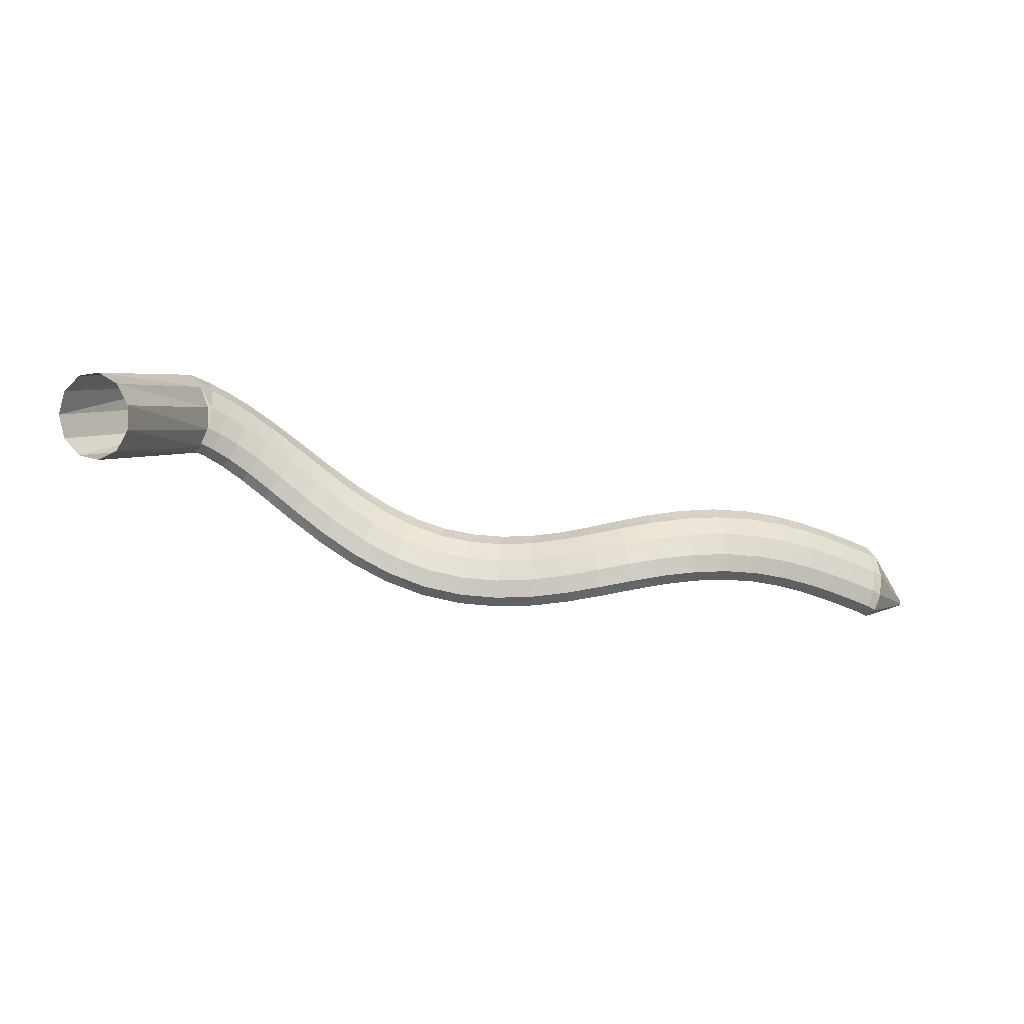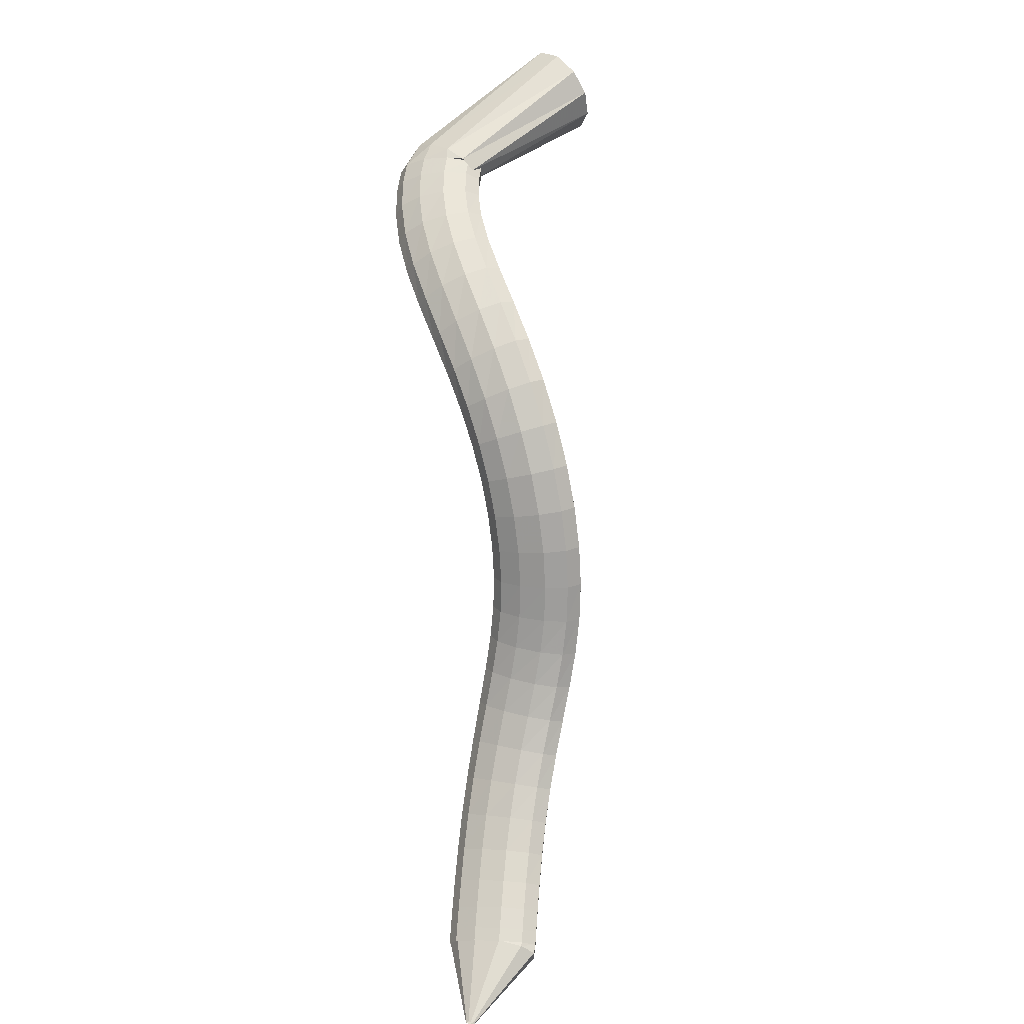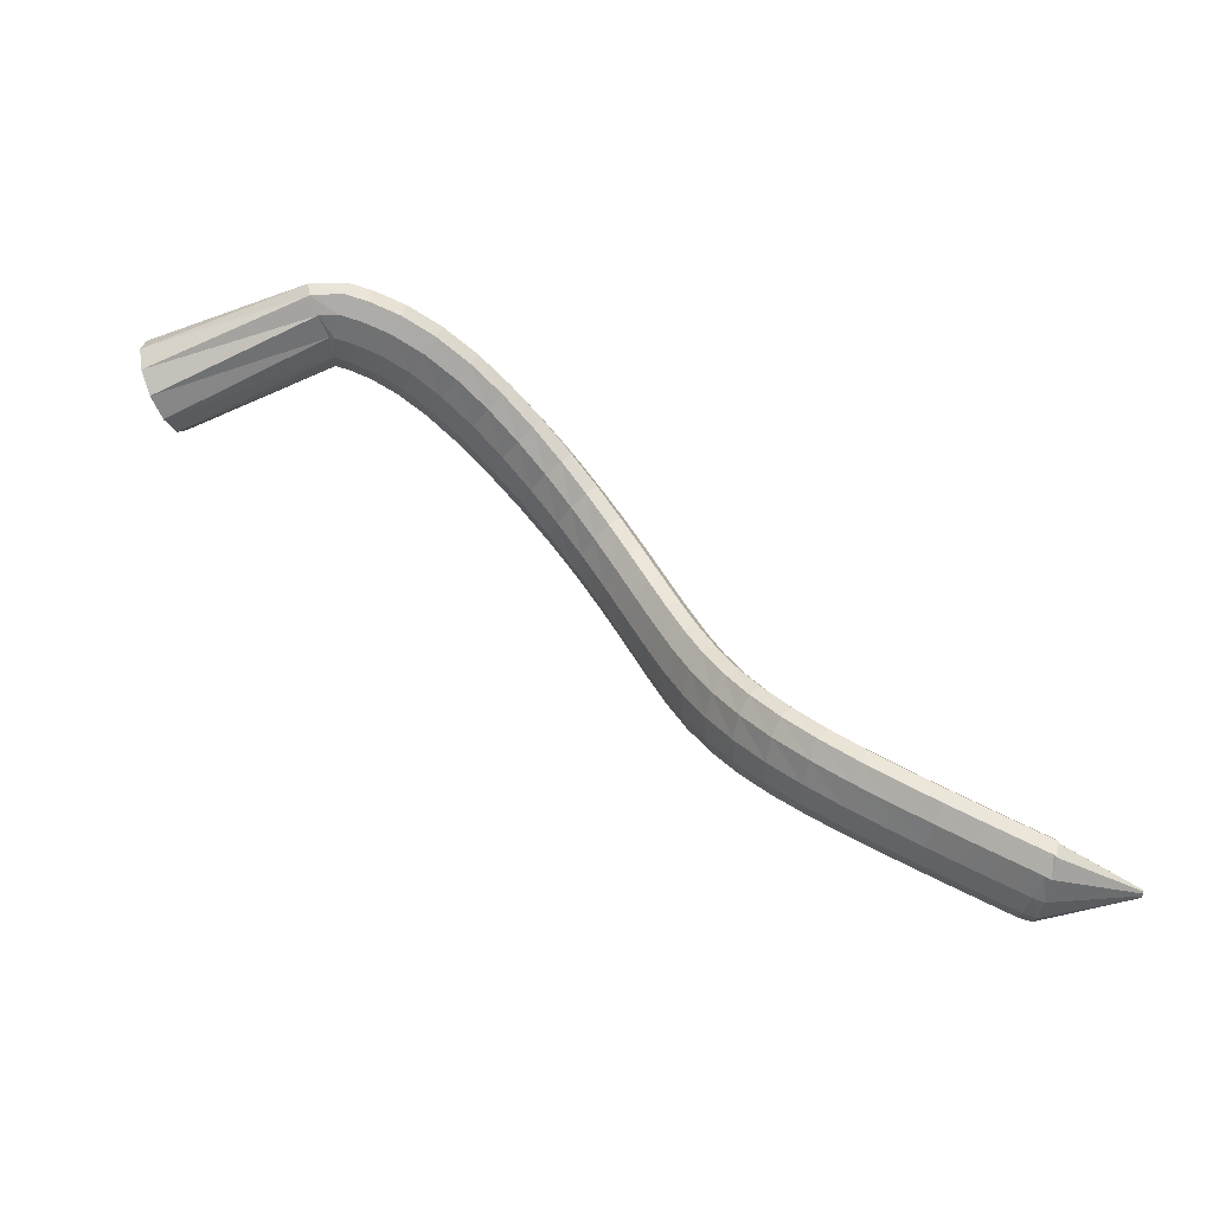
<metadata>
{"format":"obj","ext":"obj","renderer":"f3d","projection":"perspective","resolution":1024,"background":"white","views":[{"elev":-52.5,"azim":-49.7,"up":"+Z"},{"elev":49.8,"azim":86.5,"up":"+Y"},{"elev":-60.9,"azim":-26.0,"up":"+Y"}]}
</metadata>
<code>
g tube1
v 167.2 168.8 120.3
v 169 170.4 118.8
v 169.9 173 118.1
v 169.5 175.7 118.4
v 168.1 177.8 119.7
v 166.1 178.5 121.5
v 164.1 177.7 123.3
v 162.7 175.5 124.4
v 162.4 172.7 124.6
v 163.3 170.2 123.7
v 165.1 168.7 122.1
v 167.2 168.8 120.3
v 179 170.8 134.9
v 180.8 172 133.3
v 181.9 173.6 132.3
v 181.9 175 132.3
v 180.8 175.9 133.4
v 179 175.9 135.1
v 177 175.1 136.9
v 175.5 173.6 138.3
v 174.9 172.1 138.7
v 175.5 170.9 138.2
v 177 170.4 136.7
v 179 170.8 134.9
v 179.4 170.6 135.1
v 180.2 171.7 132.7
v 180.7 173.1 131.3
v 181 174.6 131.3
v 180.8 175.5 132.7
v 180.2 175.7 135.2
v 179.5 175 137.8
v 178.8 173.6 139.8
v 178.4 172.1 140.5
v 178.4 170.9 139.8
v 178.8 170.3 137.8
v 179.4 170.6 135.1
v 181.5 170.3 135.5
v 182 171.4 133.1
v 182.4 172.9 131.6
v 182.6 174.3 131.6
v 182.6 175.2 133.1
v 182.3 175.3 135.6
v 181.8 174.6 138.3
v 181.3 173.2 140.3
v 181 171.7 141.1
v 180.9 170.5 140.3
v 181.1 170 138.2
v 181.5 170.3 135.5
v 184.3 169.9 135.8
v 184.5 171 133.3
v 184.8 172.5 131.8
v 185 174 131.8
v 185.1 174.9 133.3
v 185.1 174.9 135.8
v 185 174.1 138.5
v 184.8 172.7 140.6
v 184.5 171.2 141.3
v 184.3 170 140.5
v 184.3 169.5 138.5
v 184.3 169.9 135.8
v 187.7 169.3 135.5
v 187.6 170.6 133.1
v 187.7 172.1 131.7
v 187.9 173.6 131.7
v 188.2 174.4 133.2
v 188.5 174.4 135.6
v 188.7 173.5 138.3
v 188.7 172 140.3
v 188.5 170.5 141.1
v 188.2 169.3 140.3
v 187.9 168.9 138.2
v 187.7 169.3 135.5
v 191.4 168.7 134.8
v 191.1 170 132.4
v 191.1 171.6 131
v 191.4 173 131.1
v 191.9 173.8 132.6
v 192.4 173.7 135
v 192.8 172.7 137.6
v 193 171.2 139.6
v 192.8 169.6 140.3
v 192.4 168.5 139.5
v 191.9 168.1 137.4
v 191.4 168.7 134.8
v 195.3 167.8 133.7
v 195 169.2 131.3
v 195 170.9 130
v 195.4 172.3 130.1
v 196 173 131.5
v 196.6 172.8 133.9
v 197.1 171.7 136.5
v 197.3 170.1 138.4
v 197.1 168.5 139.1
v 196.6 167.4 138.3
v 195.9 167.2 136.3
v 195.3 167.8 133.7
v 199.3 166.7 132.3
v 199 168.2 130
v 199.1 169.8 128.7
v 199.6 171.2 128.8
v 200.3 171.8 130.2
v 201 171.5 132.6
v 201.5 170.4 135.1
v 201.6 168.8 137
v 201.2 167.2 137.7
v 200.6 166.1 136.9
v 199.9 166 134.9
v 199.3 166.7 132.3
v 203.2 165.3 130.9
v 203 166.7 128.6
v 203.3 168.4 127.3
v 204 169.7 127.4
v 204.7 170.2 128.8
v 205.4 169.8 131.2
v 205.7 168.7 133.7
v 205.6 167 135.6
v 205.1 165.5 136.3
v 204.4 164.5 135.5
v 203.7 164.4 133.5
v 203.2 165.3 130.9
v 206.8 163.4 129.6
v 206.9 164.8 127.3
v 207.4 166.4 126
v 208.2 167.6 126
v 209 168.1 127.5
v 209.5 167.6 129.9
v 209.6 166.5 132.5
v 209.3 164.9 134.4
v 208.6 163.5 135
v 207.8 162.6 134.2
v 207.1 162.5 132.2
v 206.8 163.4 129.6
v 210 161 128.5
v 210.4 162.3 126.2
v 211.2 163.8 124.8
v 212.1 164.9 124.9
v 212.9 165.3 126.4
v 213.3 164.9 128.8
v 213.2 163.8 131.4
v 212.6 162.4 133.3
v 211.7 161.1 134
v 210.8 160.3 133.2
v 210.2 160.3 131.1
v 210 161 128.5
v 212.9 158.3 127.7
v 213.5 159.4 125.3
v 214.5 160.7 123.9
v 215.6 161.7 123.9
v 216.4 162 125.4
v 216.7 161.7 127.9
v 216.3 160.8 130.5
v 215.5 159.5 132.5
v 214.4 158.3 133.2
v 213.4 157.6 132.4
v 212.9 157.6 130.3
v 212.9 158.3 127.7
v 215.4 155.2 127.1
v 216.2 156.1 124.6
v 217.4 157.2 123.2
v 218.6 158.1 123.3
v 219.4 158.5 124.8
v 219.5 158.2 127.2
v 219 157.5 129.9
v 218 156.4 131.9
v 216.8 155.4 132.6
v 215.8 154.7 131.8
v 215.3 154.7 129.7
v 215.4 155.2 127.1
v 217.7 151.9 126.7
v 218.6 152.6 124.3
v 219.9 153.6 122.8
v 221.1 154.3 122.9
v 221.9 154.7 124.4
v 222 154.6 126.9
v 221.3 154.1 129.5
v 220.2 153.2 131.6
v 218.9 152.3 132.3
v 217.8 151.7 131.5
v 217.4 151.5 129.4
v 217.7 151.9 126.7
v 219.7 148.5 126.7
v 220.7 149.1 124.2
v 222.1 149.9 122.7
v 223.3 150.6 122.8
v 224.1 151.1 124.3
v 224.1 151.1 126.8
v 223.3 150.7 129.5
v 222.1 150 131.5
v 220.7 149.2 132.2
v 219.7 148.6 131.4
v 219.3 148.3 129.4
v 219.7 148.5 126.7
v 221.6 145.1 126.9
v 222.8 145.5 124.4
v 224.2 146.2 123
v 225.4 147 123
v 226.1 147.5 124.5
v 226 147.7 127
v 225.2 147.5 129.7
v 223.8 146.9 131.7
v 222.4 146.2 132.4
v 221.4 145.5 131.6
v 221.1 145.1 129.5
v 221.6 145.1 126.9
v 223.7 141.7 127.3
v 224.9 142.1 124.9
v 226.4 142.8 123.5
v 227.6 143.6 123.6
v 228.2 144.2 125
v 228 144.6 127.5
v 227 144.4 130.2
v 225.6 143.9 132.1
v 224.2 143.1 132.8
v 223.3 142.3 132
v 223.1 141.8 130
v 223.7 141.7 127.3
v 226.1 138.4 128
v 227.4 138.8 125.6
v 228.8 139.5 124.3
v 230 140.5 124.3
v 230.4 141.2 125.8
v 230.1 141.6 128.3
v 229 141.4 130.9
v 227.6 140.8 132.8
v 226.3 140 133.5
v 225.5 139.1 132.7
v 225.4 138.5 130.7
v 226.1 138.4 128
v 228.9 135.2 128.9
v 230.2 135.7 126.5
v 231.6 136.6 125.2
v 232.6 137.6 125.2
v 232.9 138.5 126.7
v 232.5 138.8 129.2
v 231.5 138.6 131.8
v 230.1 137.9 133.7
v 228.8 136.8 134.4
v 228.1 135.9 133.5
v 228.1 135.3 131.5
v 228.9 135.2 128.9
v 232.1 132.3 129.8
v 233.3 133 127.4
v 234.6 134 126.1
v 235.5 135.2 126.2
v 235.7 136 127.7
v 235.3 136.3 130.1
v 234.2 136 132.7
v 233 135.1 134.6
v 231.8 133.9 135.3
v 231.2 132.9 134.5
v 231.3 132.3 132.4
v 232.1 132.3 129.8
v 235.6 129.9 130.7
v 236.7 130.6 128.3
v 237.8 131.8 126.9
v 238.6 133.1 127
v 238.7 133.9 128.5
v 238.3 134.2 130.9
v 237.3 133.7 133.6
v 236.2 132.6 135.5
v 235.2 131.4 136.2
v 234.7 130.3 135.4
v 234.9 129.7 133.3
v 235.6 129.9 130.7
v 239.2 127.8 131.5
v 240.1 128.7 129.1
v 241.1 130 127.7
v 241.8 131.3 127.7
v 241.9 132.2 129.2
v 241.5 132.3 131.7
v 240.7 131.8 134.3
v 239.7 130.6 136.3
v 238.8 129.3 137
v 238.4 128.1 136.2
v 238.5 127.6 134.1
v 239.2 127.8 131.5
v 242.7 126.2 132.1
v 243.6 127.1 129.7
v 244.4 128.5 128.3
v 245 129.8 128.4
v 245.1 130.7 129.8
v 244.7 130.8 132.3
v 244 130.2 134.9
v 243.1 129 136.9
v 242.4 127.6 137.6
v 242 126.4 136.8
v 242.2 125.9 134.8
v 242.7 126.2 132.1
v 246 124.8 132.6
v 246.8 125.8 130.2
v 247.5 127.3 128.8
v 248 128.6 128.8
v 248.1 129.5 130.3
v 247.8 129.6 132.8
v 247.1 128.9 135.5
v 246.4 127.7 137.5
v 245.7 126.2 138.2
v 245.4 125.1 137.4
v 245.5 124.5 135.3
v 246 124.8 132.6
v 248.8 123.8 133
v 249.5 124.8 130.6
v 250.3 126.3 129.2
v 250.7 127.6 129.2
v 250.8 128.5 130.7
v 250.5 128.6 133.2
v 249.9 127.9 135.9
v 249.2 126.6 137.9
v 248.5 125.2 138.6
v 248.2 124 137.8
v 248.4 123.5 135.7
v 248.8 123.8 133
v 251 123.1 133.3
v 251.7 124.1 130.9
v 252.4 125.6 129.5
v 252.8 126.9 129.5
v 252.9 127.8 131
v 252.6 127.9 133.5
v 252 127.2 136.1
v 251.3 125.9 138.2
v 250.7 124.4 138.9
v 250.4 123.3 138.1
v 250.5 122.8 136
v 251 123.1 133.3
v 252.4 122.6 133.5
v 253 123.7 131.1
v 253.7 125.1 129.7
v 254.1 126.5 129.7
v 254.2 127.4 131.2
v 253.9 127.5 133.7
v 253.3 126.8 136.3
v 252.6 125.5 138.3
v 252.1 124 139.1
v 251.8 122.8 138.3
v 251.9 122.3 136.2
v 252.4 122.6 133.5
v 253.5 122.4 133.7
v 254.4 123.4 131.3
v 255 124.9 129.9
v 255 126.4 129.9
v 254.6 127.3 131.3
v 253.9 127.4 133.7
v 253 126.7 136.2
v 252.2 125.4 138.2
v 251.9 123.9 138.9
v 252 122.6 138.2
v 252.6 122.1 136.3
v 253.5 122.4 133.7
v 261.9 124.1 137.2
v 262 124.2 136.9
v 262 124.4 136.8
v 262 124.5 136.8
v 262 124.6 136.9
v 261.9 124.6 137.2
v 261.8 124.5 137.4
v 261.8 124.4 137.6
v 261.7 124.2 137.7
v 261.7 124.1 137.6
v 261.8 124.1 137.4
v 261.9 124.1 137.2
f 1 2 14
f 14 13 1
f 2 3 15
f 15 14 2
f 3 4 16
f 16 15 3
f 4 5 17
f 17 16 4
f 5 6 18
f 18 17 5
f 6 7 19
f 19 18 6
f 7 8 20
f 20 19 7
f 8 9 21
f 21 20 8
f 9 10 22
f 22 21 9
f 10 11 23
f 23 22 10
f 11 12 24
f 24 23 11
f 13 14 26
f 26 25 13
f 14 15 27
f 27 26 14
f 15 16 28
f 28 27 15
f 16 17 29
f 29 28 16
f 17 18 30
f 30 29 17
f 18 19 31
f 31 30 18
f 19 20 32
f 32 31 19
f 20 21 33
f 33 32 20
f 21 22 34
f 34 33 21
f 22 23 35
f 35 34 22
f 23 24 36
f 36 35 23
f 25 26 38
f 38 37 25
f 26 27 39
f 39 38 26
f 27 28 40
f 40 39 27
f 28 29 41
f 41 40 28
f 29 30 42
f 42 41 29
f 30 31 43
f 43 42 30
f 31 32 44
f 44 43 31
f 32 33 45
f 45 44 32
f 33 34 46
f 46 45 33
f 34 35 47
f 47 46 34
f 35 36 48
f 48 47 35
f 37 38 50
f 50 49 37
f 38 39 51
f 51 50 38
f 39 40 52
f 52 51 39
f 40 41 53
f 53 52 40
f 41 42 54
f 54 53 41
f 42 43 55
f 55 54 42
f 43 44 56
f 56 55 43
f 44 45 57
f 57 56 44
f 45 46 58
f 58 57 45
f 46 47 59
f 59 58 46
f 47 48 60
f 60 59 47
f 49 50 62
f 62 61 49
f 50 51 63
f 63 62 50
f 51 52 64
f 64 63 51
f 52 53 65
f 65 64 52
f 53 54 66
f 66 65 53
f 54 55 67
f 67 66 54
f 55 56 68
f 68 67 55
f 56 57 69
f 69 68 56
f 57 58 70
f 70 69 57
f 58 59 71
f 71 70 58
f 59 60 72
f 72 71 59
f 61 62 74
f 74 73 61
f 62 63 75
f 75 74 62
f 63 64 76
f 76 75 63
f 64 65 77
f 77 76 64
f 65 66 78
f 78 77 65
f 66 67 79
f 79 78 66
f 67 68 80
f 80 79 67
f 68 69 81
f 81 80 68
f 69 70 82
f 82 81 69
f 70 71 83
f 83 82 70
f 71 72 84
f 84 83 71
f 73 74 86
f 86 85 73
f 74 75 87
f 87 86 74
f 75 76 88
f 88 87 75
f 76 77 89
f 89 88 76
f 77 78 90
f 90 89 77
f 78 79 91
f 91 90 78
f 79 80 92
f 92 91 79
f 80 81 93
f 93 92 80
f 81 82 94
f 94 93 81
f 82 83 95
f 95 94 82
f 83 84 96
f 96 95 83
f 85 86 98
f 98 97 85
f 86 87 99
f 99 98 86
f 87 88 100
f 100 99 87
f 88 89 101
f 101 100 88
f 89 90 102
f 102 101 89
f 90 91 103
f 103 102 90
f 91 92 104
f 104 103 91
f 92 93 105
f 105 104 92
f 93 94 106
f 106 105 93
f 94 95 107
f 107 106 94
f 95 96 108
f 108 107 95
f 97 98 110
f 110 109 97
f 98 99 111
f 111 110 98
f 99 100 112
f 112 111 99
f 100 101 113
f 113 112 100
f 101 102 114
f 114 113 101
f 102 103 115
f 115 114 102
f 103 104 116
f 116 115 103
f 104 105 117
f 117 116 104
f 105 106 118
f 118 117 105
f 106 107 119
f 119 118 106
f 107 108 120
f 120 119 107
f 109 110 122
f 122 121 109
f 110 111 123
f 123 122 110
f 111 112 124
f 124 123 111
f 112 113 125
f 125 124 112
f 113 114 126
f 126 125 113
f 114 115 127
f 127 126 114
f 115 116 128
f 128 127 115
f 116 117 129
f 129 128 116
f 117 118 130
f 130 129 117
f 118 119 131
f 131 130 118
f 119 120 132
f 132 131 119
f 121 122 134
f 134 133 121
f 122 123 135
f 135 134 122
f 123 124 136
f 136 135 123
f 124 125 137
f 137 136 124
f 125 126 138
f 138 137 125
f 126 127 139
f 139 138 126
f 127 128 140
f 140 139 127
f 128 129 141
f 141 140 128
f 129 130 142
f 142 141 129
f 130 131 143
f 143 142 130
f 131 132 144
f 144 143 131
f 133 134 146
f 146 145 133
f 134 135 147
f 147 146 134
f 135 136 148
f 148 147 135
f 136 137 149
f 149 148 136
f 137 138 150
f 150 149 137
f 138 139 151
f 151 150 138
f 139 140 152
f 152 151 139
f 140 141 153
f 153 152 140
f 141 142 154
f 154 153 141
f 142 143 155
f 155 154 142
f 143 144 156
f 156 155 143
f 145 146 158
f 158 157 145
f 146 147 159
f 159 158 146
f 147 148 160
f 160 159 147
f 148 149 161
f 161 160 148
f 149 150 162
f 162 161 149
f 150 151 163
f 163 162 150
f 151 152 164
f 164 163 151
f 152 153 165
f 165 164 152
f 153 154 166
f 166 165 153
f 154 155 167
f 167 166 154
f 155 156 168
f 168 167 155
f 157 158 170
f 170 169 157
f 158 159 171
f 171 170 158
f 159 160 172
f 172 171 159
f 160 161 173
f 173 172 160
f 161 162 174
f 174 173 161
f 162 163 175
f 175 174 162
f 163 164 176
f 176 175 163
f 164 165 177
f 177 176 164
f 165 166 178
f 178 177 165
f 166 167 179
f 179 178 166
f 167 168 180
f 180 179 167
f 169 170 182
f 182 181 169
f 170 171 183
f 183 182 170
f 171 172 184
f 184 183 171
f 172 173 185
f 185 184 172
f 173 174 186
f 186 185 173
f 174 175 187
f 187 186 174
f 175 176 188
f 188 187 175
f 176 177 189
f 189 188 176
f 177 178 190
f 190 189 177
f 178 179 191
f 191 190 178
f 179 180 192
f 192 191 179
f 181 182 194
f 194 193 181
f 182 183 195
f 195 194 182
f 183 184 196
f 196 195 183
f 184 185 197
f 197 196 184
f 185 186 198
f 198 197 185
f 186 187 199
f 199 198 186
f 187 188 200
f 200 199 187
f 188 189 201
f 201 200 188
f 189 190 202
f 202 201 189
f 190 191 203
f 203 202 190
f 191 192 204
f 204 203 191
f 193 194 206
f 206 205 193
f 194 195 207
f 207 206 194
f 195 196 208
f 208 207 195
f 196 197 209
f 209 208 196
f 197 198 210
f 210 209 197
f 198 199 211
f 211 210 198
f 199 200 212
f 212 211 199
f 200 201 213
f 213 212 200
f 201 202 214
f 214 213 201
f 202 203 215
f 215 214 202
f 203 204 216
f 216 215 203
f 205 206 218
f 218 217 205
f 206 207 219
f 219 218 206
f 207 208 220
f 220 219 207
f 208 209 221
f 221 220 208
f 209 210 222
f 222 221 209
f 210 211 223
f 223 222 210
f 211 212 224
f 224 223 211
f 212 213 225
f 225 224 212
f 213 214 226
f 226 225 213
f 214 215 227
f 227 226 214
f 215 216 228
f 228 227 215
f 217 218 230
f 230 229 217
f 218 219 231
f 231 230 218
f 219 220 232
f 232 231 219
f 220 221 233
f 233 232 220
f 221 222 234
f 234 233 221
f 222 223 235
f 235 234 222
f 223 224 236
f 236 235 223
f 224 225 237
f 237 236 224
f 225 226 238
f 238 237 225
f 226 227 239
f 239 238 226
f 227 228 240
f 240 239 227
f 229 230 242
f 242 241 229
f 230 231 243
f 243 242 230
f 231 232 244
f 244 243 231
f 232 233 245
f 245 244 232
f 233 234 246
f 246 245 233
f 234 235 247
f 247 246 234
f 235 236 248
f 248 247 235
f 236 237 249
f 249 248 236
f 237 238 250
f 250 249 237
f 238 239 251
f 251 250 238
f 239 240 252
f 252 251 239
f 241 242 254
f 254 253 241
f 242 243 255
f 255 254 242
f 243 244 256
f 256 255 243
f 244 245 257
f 257 256 244
f 245 246 258
f 258 257 245
f 246 247 259
f 259 258 246
f 247 248 260
f 260 259 247
f 248 249 261
f 261 260 248
f 249 250 262
f 262 261 249
f 250 251 263
f 263 262 250
f 251 252 264
f 264 263 251
f 253 254 266
f 266 265 253
f 254 255 267
f 267 266 254
f 255 256 268
f 268 267 255
f 256 257 269
f 269 268 256
f 257 258 270
f 270 269 257
f 258 259 271
f 271 270 258
f 259 260 272
f 272 271 259
f 260 261 273
f 273 272 260
f 261 262 274
f 274 273 261
f 262 263 275
f 275 274 262
f 263 264 276
f 276 275 263
f 265 266 278
f 278 277 265
f 266 267 279
f 279 278 266
f 267 268 280
f 280 279 267
f 268 269 281
f 281 280 268
f 269 270 282
f 282 281 269
f 270 271 283
f 283 282 270
f 271 272 284
f 284 283 271
f 272 273 285
f 285 284 272
f 273 274 286
f 286 285 273
f 274 275 287
f 287 286 274
f 275 276 288
f 288 287 275
f 277 278 290
f 290 289 277
f 278 279 291
f 291 290 278
f 279 280 292
f 292 291 279
f 280 281 293
f 293 292 280
f 281 282 294
f 294 293 281
f 282 283 295
f 295 294 282
f 283 284 296
f 296 295 283
f 284 285 297
f 297 296 284
f 285 286 298
f 298 297 285
f 286 287 299
f 299 298 286
f 287 288 300
f 300 299 287
f 289 290 302
f 302 301 289
f 290 291 303
f 303 302 290
f 291 292 304
f 304 303 291
f 292 293 305
f 305 304 292
f 293 294 306
f 306 305 293
f 294 295 307
f 307 306 294
f 295 296 308
f 308 307 295
f 296 297 309
f 309 308 296
f 297 298 310
f 310 309 297
f 298 299 311
f 311 310 298
f 299 300 312
f 312 311 299
f 301 302 314
f 314 313 301
f 302 303 315
f 315 314 302
f 303 304 316
f 316 315 303
f 304 305 317
f 317 316 304
f 305 306 318
f 318 317 305
f 306 307 319
f 319 318 306
f 307 308 320
f 320 319 307
f 308 309 321
f 321 320 308
f 309 310 322
f 322 321 309
f 310 311 323
f 323 322 310
f 311 312 324
f 324 323 311
f 313 314 326
f 326 325 313
f 314 315 327
f 327 326 314
f 315 316 328
f 328 327 315
f 316 317 329
f 329 328 316
f 317 318 330
f 330 329 317
f 318 319 331
f 331 330 318
f 319 320 332
f 332 331 319
f 320 321 333
f 333 332 320
f 321 322 334
f 334 333 321
f 322 323 335
f 335 334 322
f 323 324 336
f 336 335 323
f 325 326 338
f 338 337 325
f 326 327 339
f 339 338 326
f 327 328 340
f 340 339 327
f 328 329 341
f 341 340 328
f 329 330 342
f 342 341 329
f 330 331 343
f 343 342 330
f 331 332 344
f 344 343 331
f 332 333 345
f 345 344 332
f 333 334 346
f 346 345 333
f 334 335 347
f 347 346 334
f 335 336 348
f 348 347 335
f 337 338 350
f 350 349 337
f 338 339 351
f 351 350 338
f 339 340 352
f 352 351 339
f 340 341 353
f 353 352 340
f 341 342 354
f 354 353 341
f 342 343 355
f 355 354 342
f 343 344 356
f 356 355 343
f 344 345 357
f 357 356 344
f 345 346 358
f 358 357 345
f 346 347 359
f 359 358 346
f 347 348 360
f 360 359 347
g

</code>
